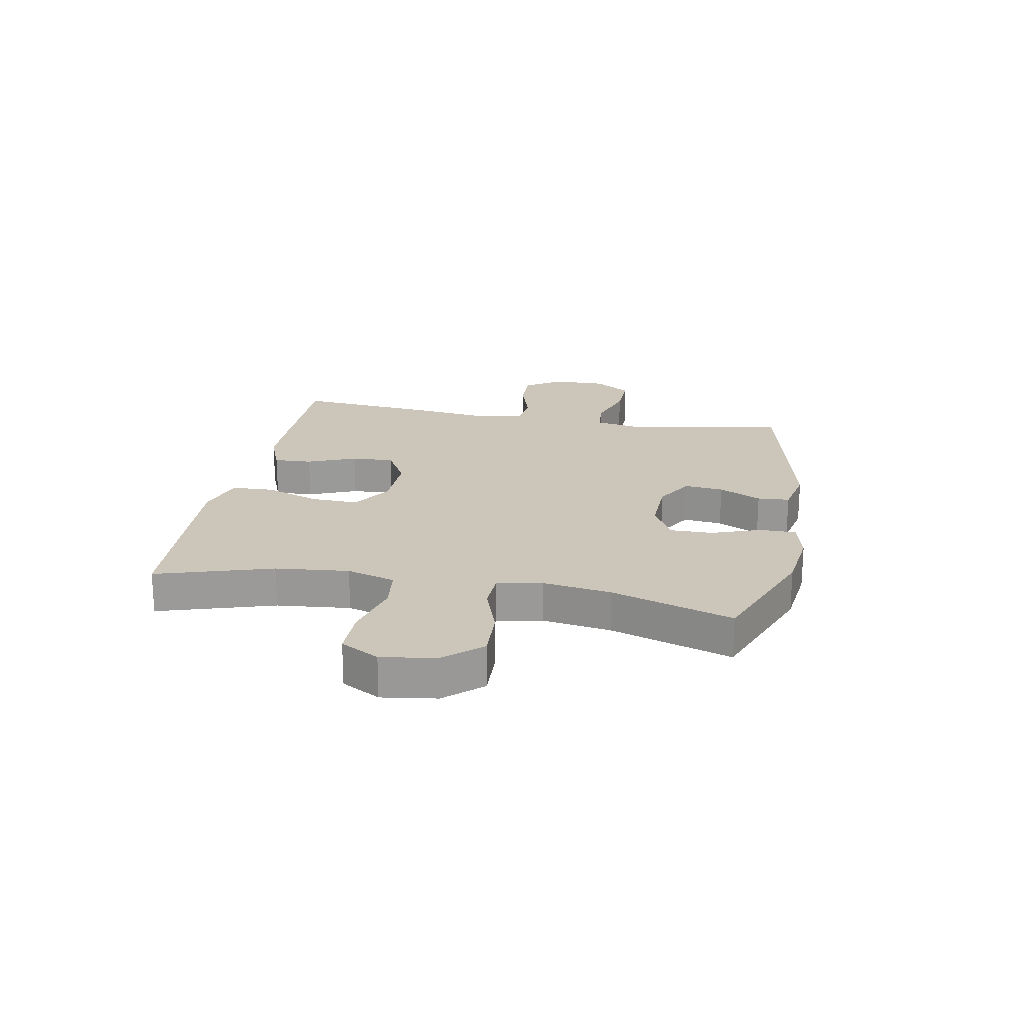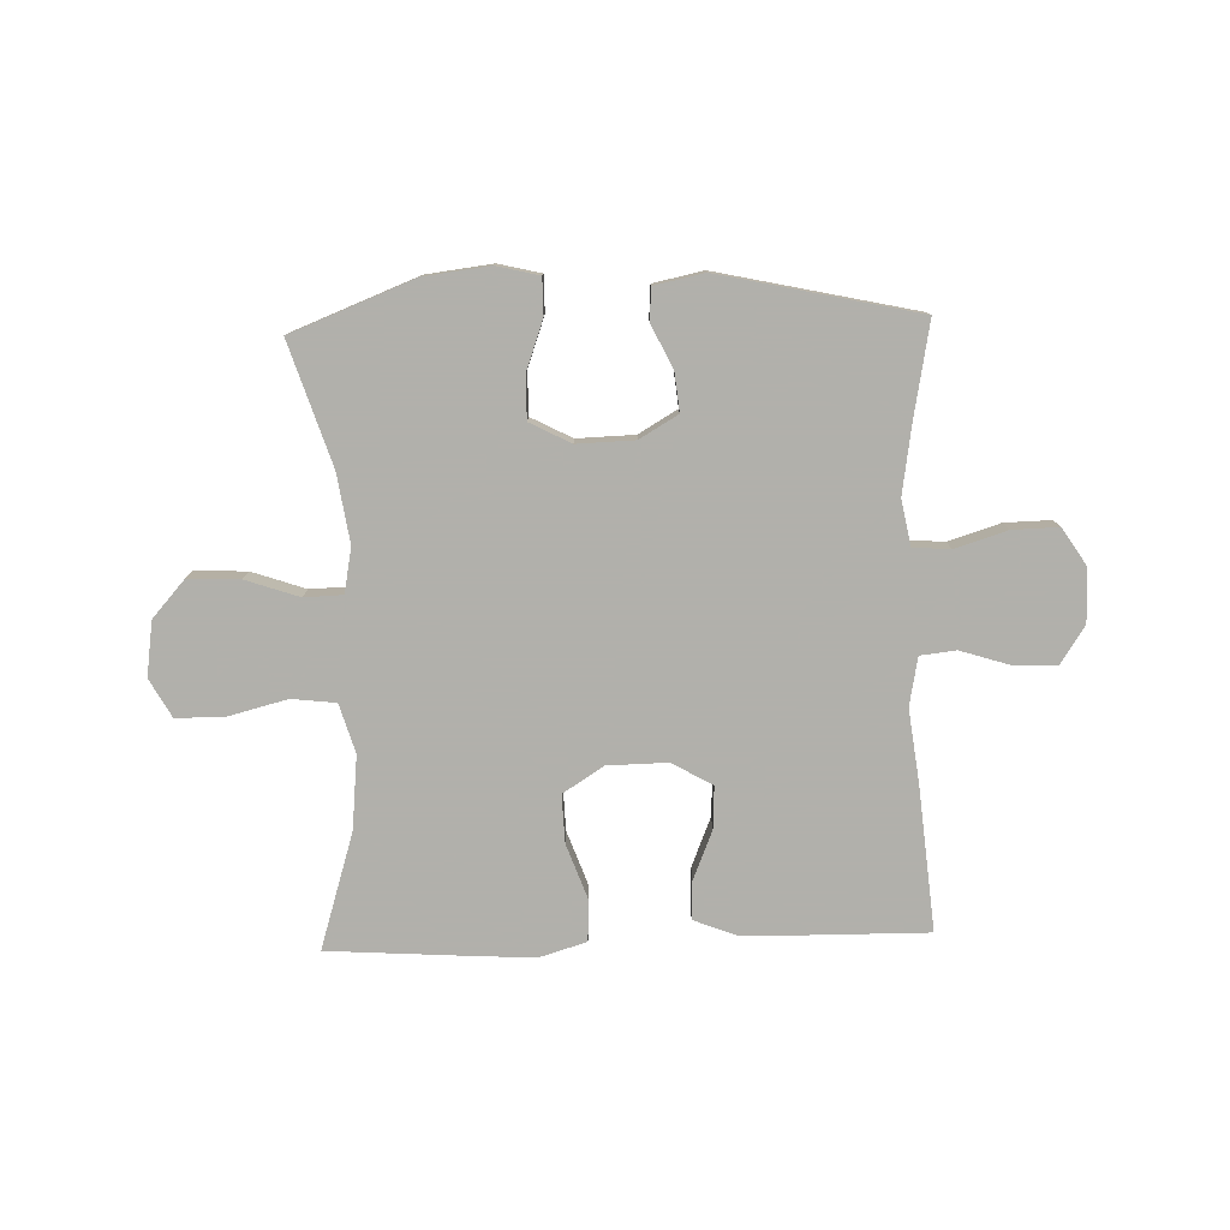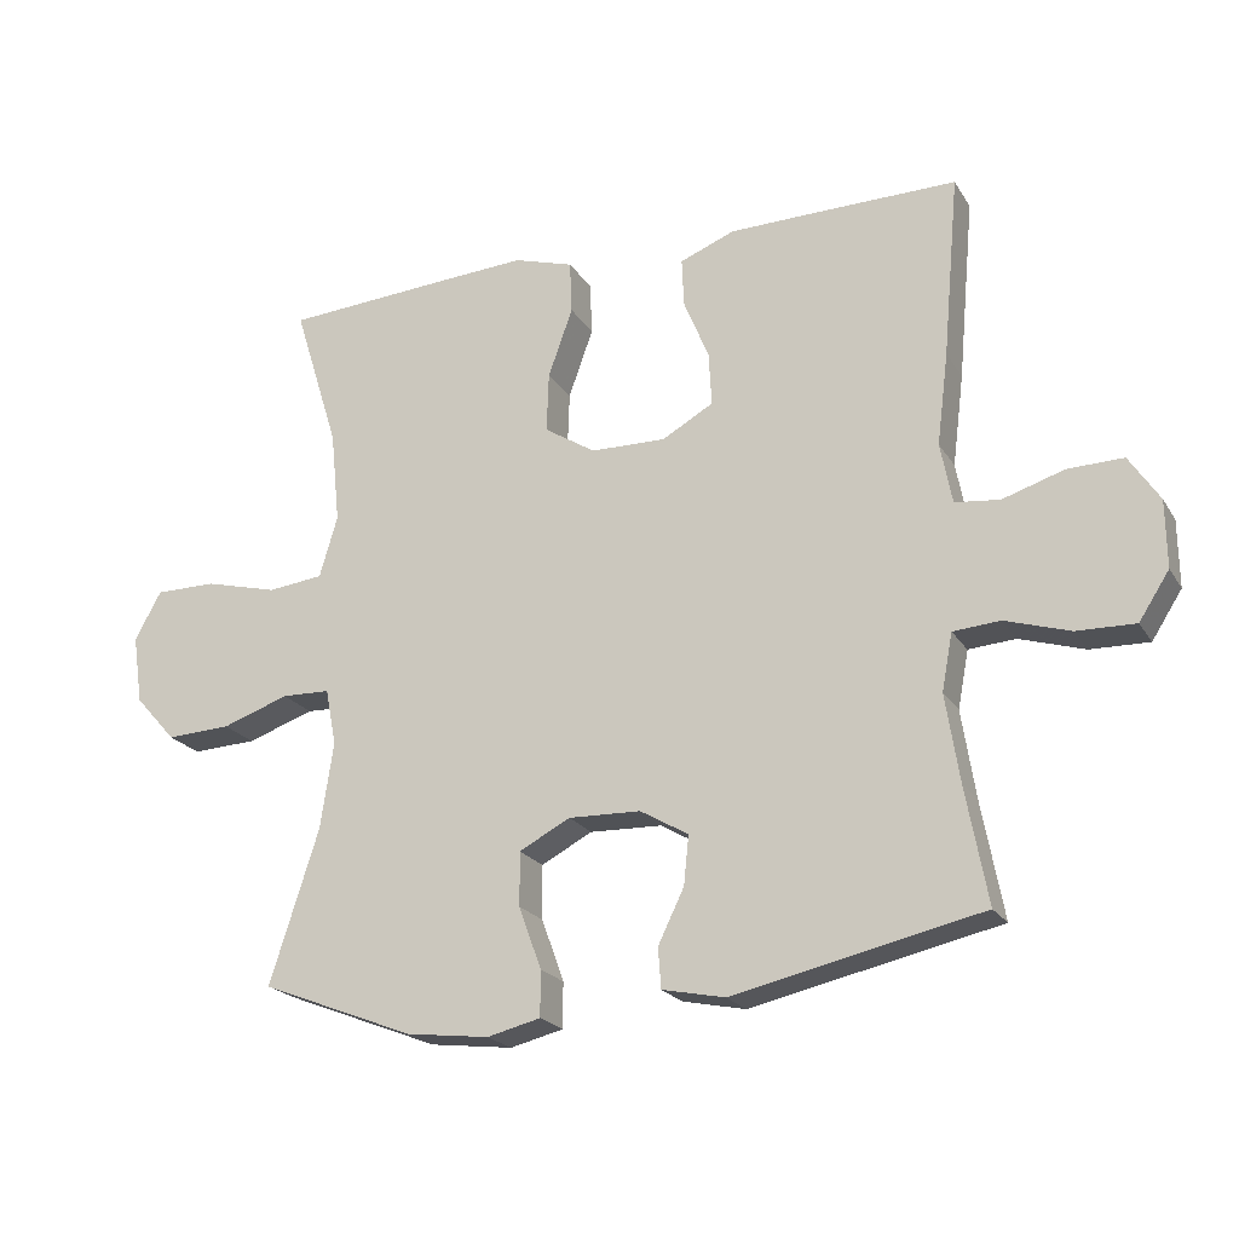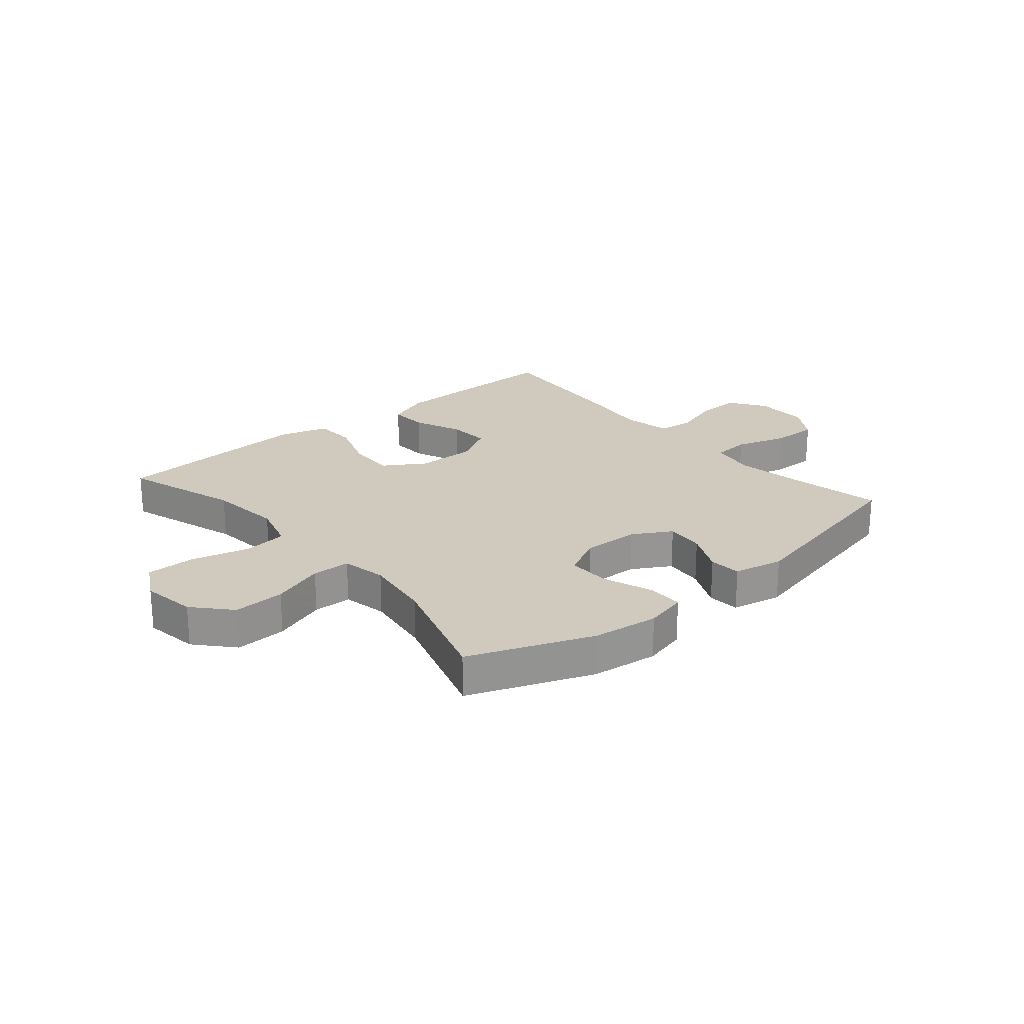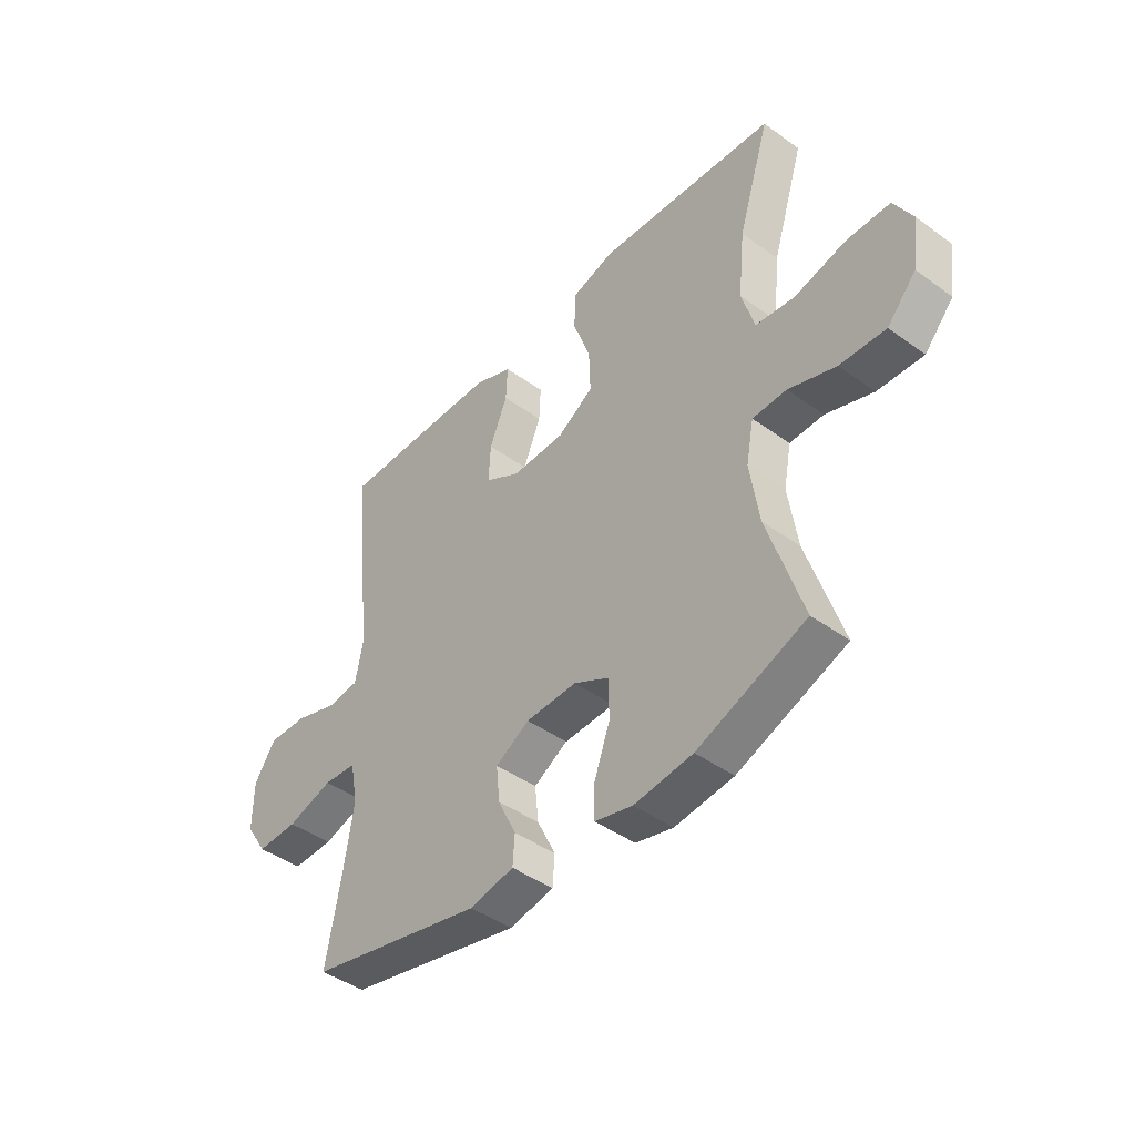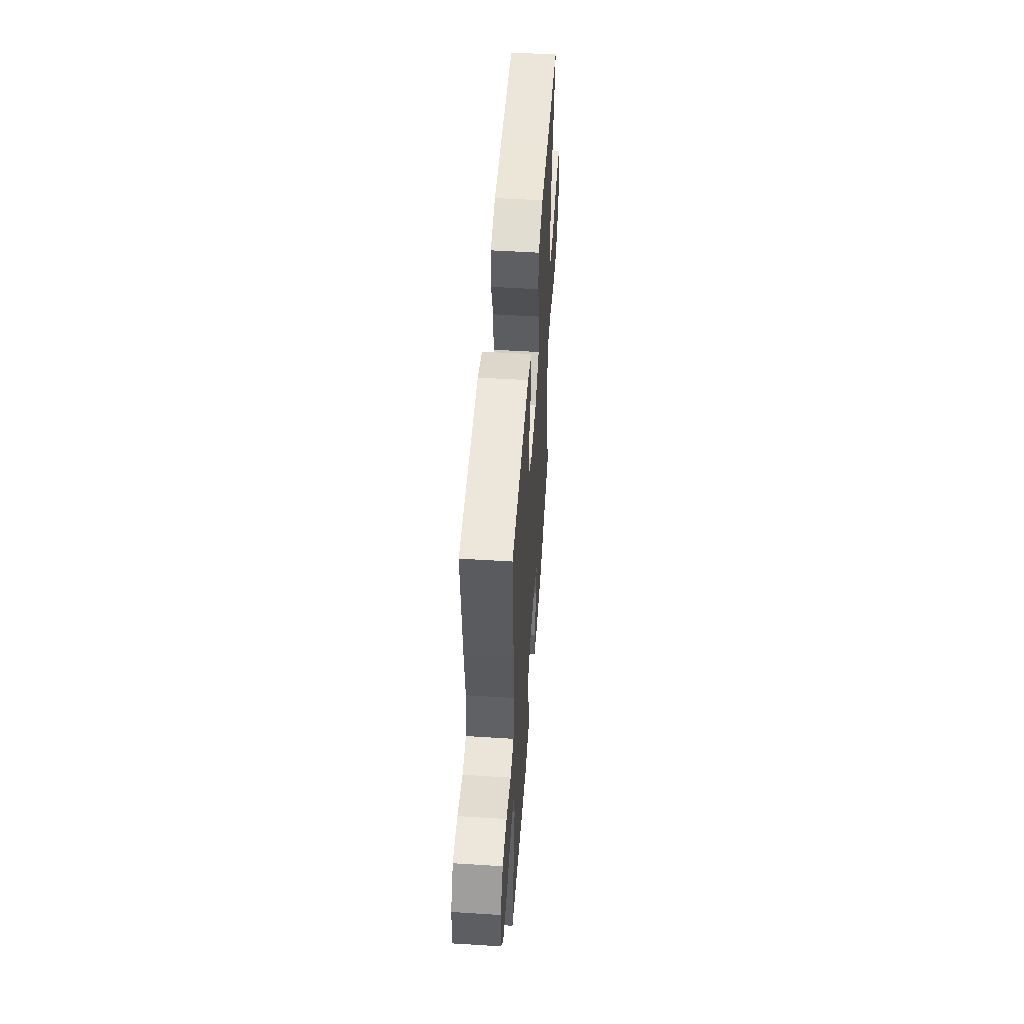
<metadata>
{"format":"obj","ext":"obj","renderer":"f3d","projection":"perspective","resolution":1024,"background":"white","views":[{"elev":21.0,"azim":100.7,"up":"+Y"},{"elev":-78.5,"azim":-178.2,"up":"+Y"},{"elev":-21.2,"azim":-156.6,"up":"+Z"},{"elev":22.8,"azim":139.6,"up":"+Y"},{"elev":-43.6,"azim":49.6,"up":"+Z"},{"elev":51.8,"azim":-86.1,"up":"+Z"}]}
</metadata>
<code>
v 0.5 0.07 -0.5
v 0.287 0.07 -0.583
v 0.172 0.07 -0.597
v 0.098 0.07 -0.579
v 0.098 0.07 -0.516
v 0.129 0.07 -0.43
v 0.13 0.07 -0.355
v 0.059 0.07 -0.318
v -0.041 0.07 -0.321
v -0.108 0.07 -0.36
v -0.101 0.07 -0.428
v -0.065 0.07 -0.502
v -0.069 0.07 -0.558
v -0.156 0.07 -0.576
v -0.5 0.07 -0.5
v -0.47 0.07 -0.339
v -0.451 0.07 -0.217
v -0.466 0.07 -0.138
v -0.531 0.07 -0.133
v -0.621 0.07 -0.161
v -0.702 0.07 -0.163
v -0.744 0.07 -0.098
v -0.743 0.07 -0.005
v -0.701 0.07 0.059
v -0.624 0.07 0.057
v -0.539 0.07 0.03
v -0.477 0.07 0.037
v -0.461 0.07 0.121
v -0.477 0.07 0.248
v -0.5 0.07 0.5
v -0.302 0.07 0.498
v -0.182 0.07 0.496
v -0.106 0.07 0.466
v -0.109 0.07 0.399
v -0.144 0.07 0.314
v -0.148 0.07 0.24
v -0.077 0.07 0.2
v 0.027 0.07 0.202
v 0.098 0.07 0.247
v 0.095 0.07 0.33
v 0.061 0.07 0.425
v 0.064 0.07 0.498
v 0.147 0.07 0.523
v 0.277 0.07 0.515
v 0.5 0.07 0.5
v 0.437 0.07 0.298
v 0.424 0.07 0.17
v 0.449 0.07 0.085
v 0.526 0.07 0.076
v 0.628 0.07 0.102
v 0.713 0.07 0.102
v 0.75 0.07 0.035
v 0.736 0.07 -0.06
v 0.679 0.07 -0.124
v 0.589 0.07 -0.12
v 0.496 0.07 -0.088
v 0.429 0.07 -0.09
v 0.414 0.07 -0.168
v 0.432 0.07 -0.288
v 0.5 0 -0.5
v 0.287 0 -0.583
v 0.172 0 -0.597
v 0.098 0 -0.579
v 0.098 0 -0.516
v 0.129 0 -0.43
v 0.13 0 -0.355
v 0.059 0 -0.318
v -0.041 0 -0.321
v -0.108 0 -0.36
v -0.101 0 -0.428
v -0.065 0 -0.502
v -0.069 0 -0.558
v -0.156 0 -0.576
v -0.5 0 -0.5
v -0.47 0 -0.339
v -0.451 0 -0.217
v -0.466 0 -0.138
v -0.531 0 -0.133
v -0.621 0 -0.161
v -0.702 0 -0.163
v -0.744 0 -0.098
v -0.743 0 -0.005
v -0.701 0 0.059
v -0.624 0 0.057
v -0.539 0 0.03
v -0.477 0 0.037
v -0.461 0 0.121
v -0.477 0 0.248
v -0.5 0 0.5
v -0.302 0 0.498
v -0.182 0 0.496
v -0.106 0 0.466
v -0.109 0 0.399
v -0.144 0 0.314
v -0.148 0 0.24
v -0.077 0 0.2
v 0.027 0 0.202
v 0.098 0 0.247
v 0.095 0 0.33
v 0.061 0 0.425
v 0.064 0 0.498
v 0.147 0 0.523
v 0.277 0 0.515
v 0.5 0 0.5
v 0.437 0 0.298
v 0.424 0 0.17
v 0.449 0 0.085
v 0.526 0 0.076
v 0.628 0 0.102
v 0.713 0 0.102
v 0.75 0 0.035
v 0.736 0 -0.06
v 0.679 0 -0.124
v 0.589 0 -0.12
v 0.496 0 -0.088
v 0.429 0 -0.09
v 0.414 0 -0.168
v 0.432 0 -0.288
f 54 55 56
f 53 54 56
f 52 53 56
f 51 52 56
f 50 51 56
f 49 50 56
f 48 49 56 57
f 47 48 57 58
f 44 45 46
f 43 44 46
f 42 43 46
f 41 42 46
f 40 41 46
f 39 40 46 47
f 38 39 47 58
f 33 34 35
f 32 33 35
f 31 32 35
f 30 31 35
f 29 30 35
f 28 29 35
f 27 28 35 36
f 24 25 26
f 23 24 26
f 22 23 26
f 21 22 26
f 20 21 26
f 19 20 26
f 18 19 26 27
f 27 36 37
f 18 27 37
f 17 18 37
f 14 15 16
f 13 14 16
f 12 13 16
f 11 12 16
f 10 11 16 17
f 4 5 6
f 3 4 6
f 2 3 6
f 1 2 6
f 59 1 6
f 59 6 7
f 58 59 7 8
f 38 58 8 9
f 17 37 38
f 10 17 38
f 9 10 38
f 115 114 113
f 115 113 112
f 115 112 111
f 115 111 110
f 115 110 109
f 115 109 108
f 116 115 108 107
f 117 116 107 106
f 105 104 103
f 105 103 102
f 105 102 101
f 105 101 100
f 105 100 99
f 106 105 99 98
f 117 106 98 97
f 94 93 92
f 94 92 91
f 94 91 90
f 94 90 89
f 94 89 88
f 94 88 87
f 95 94 87 86
f 85 84 83
f 85 83 82
f 85 82 81
f 85 81 80
f 85 80 79
f 85 79 78
f 86 85 78 77
f 96 95 86
f 96 86 77
f 96 77 76
f 75 74 73
f 75 73 72
f 75 72 71
f 75 71 70
f 76 75 70 69
f 65 64 63
f 65 63 62
f 65 62 61
f 65 61 60
f 65 60 118
f 66 65 118
f 67 66 118 117
f 68 67 117 97
f 97 96 76
f 97 76 69
f 97 69 68
f 1 60 61 2
f 2 61 62 3
f 3 62 63 4
f 4 63 64 5
f 5 64 65 6
f 6 65 66 7
f 7 66 67 8
f 8 67 68 9
f 9 68 69 10
f 10 69 70 11
f 11 70 71 12
f 12 71 72 13
f 13 72 73 14
f 14 73 74 15
f 15 74 75 16
f 16 75 76 17
f 17 76 77 18
f 18 77 78 19
f 19 78 79 20
f 20 79 80 21
f 21 80 81 22
f 22 81 82 23
f 23 82 83 24
f 24 83 84 25
f 25 84 85 26
f 26 85 86 27
f 27 86 87 28
f 28 87 88 29
f 29 88 89 30
f 30 89 90 31
f 31 90 91 32
f 32 91 92 33
f 33 92 93 34
f 34 93 94 35
f 35 94 95 36
f 36 95 96 37
f 37 96 97 38
f 38 97 98 39
f 39 98 99 40
f 40 99 100 41
f 41 100 101 42
f 42 101 102 43
f 43 102 103 44
f 44 103 104 45
f 45 104 105 46
f 46 105 106 47
f 47 106 107 48
f 48 107 108 49
f 49 108 109 50
f 50 109 110 51
f 51 110 111 52
f 52 111 112 53
f 53 112 113 54
f 54 113 114 55
f 55 114 115 56
f 56 115 116 57
f 57 116 117 58
f 58 117 118 59
f 59 118 60 1

</code>
